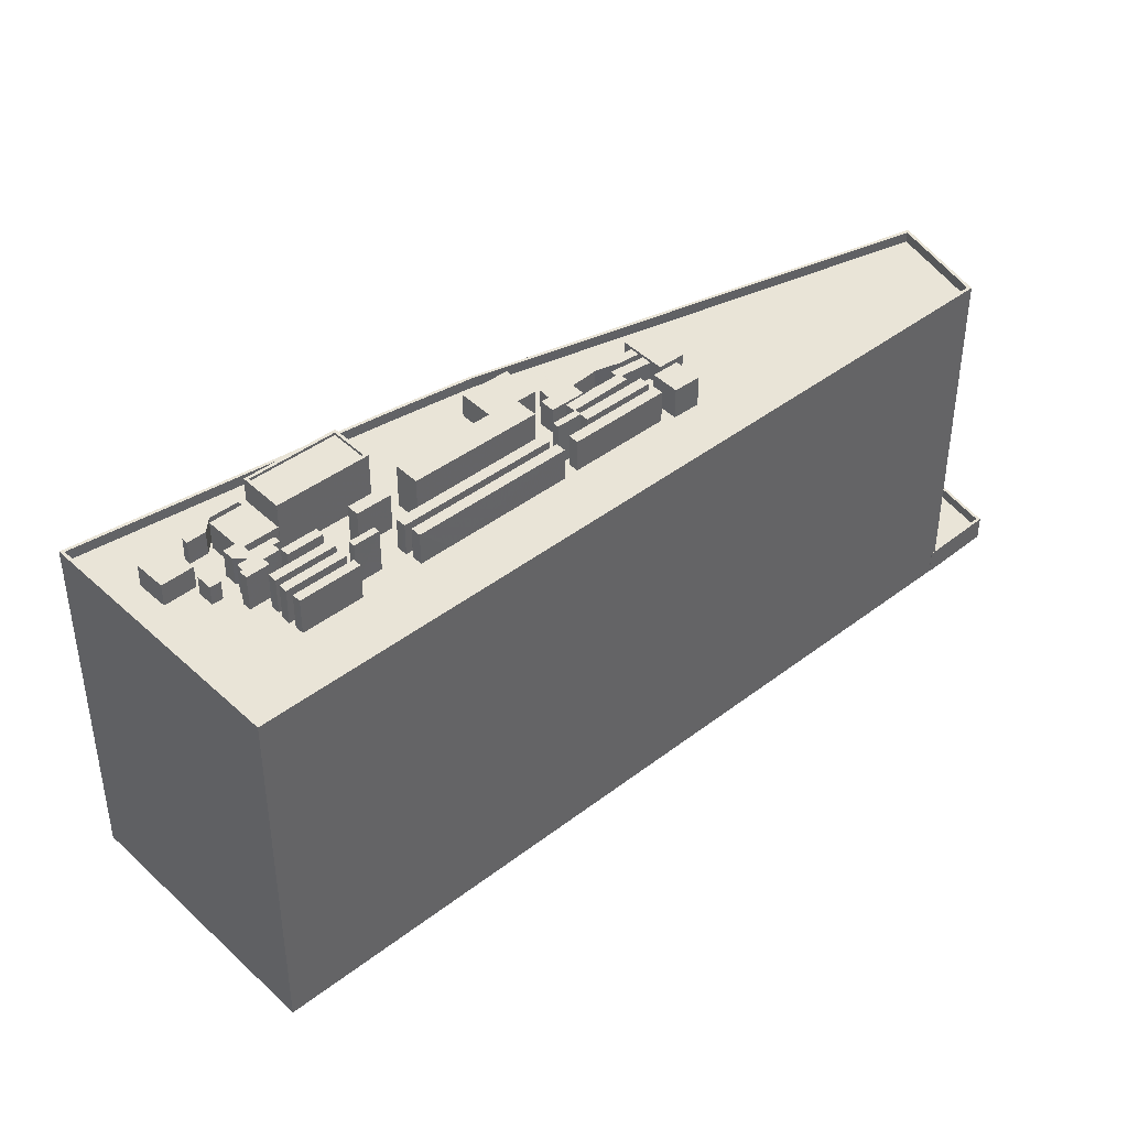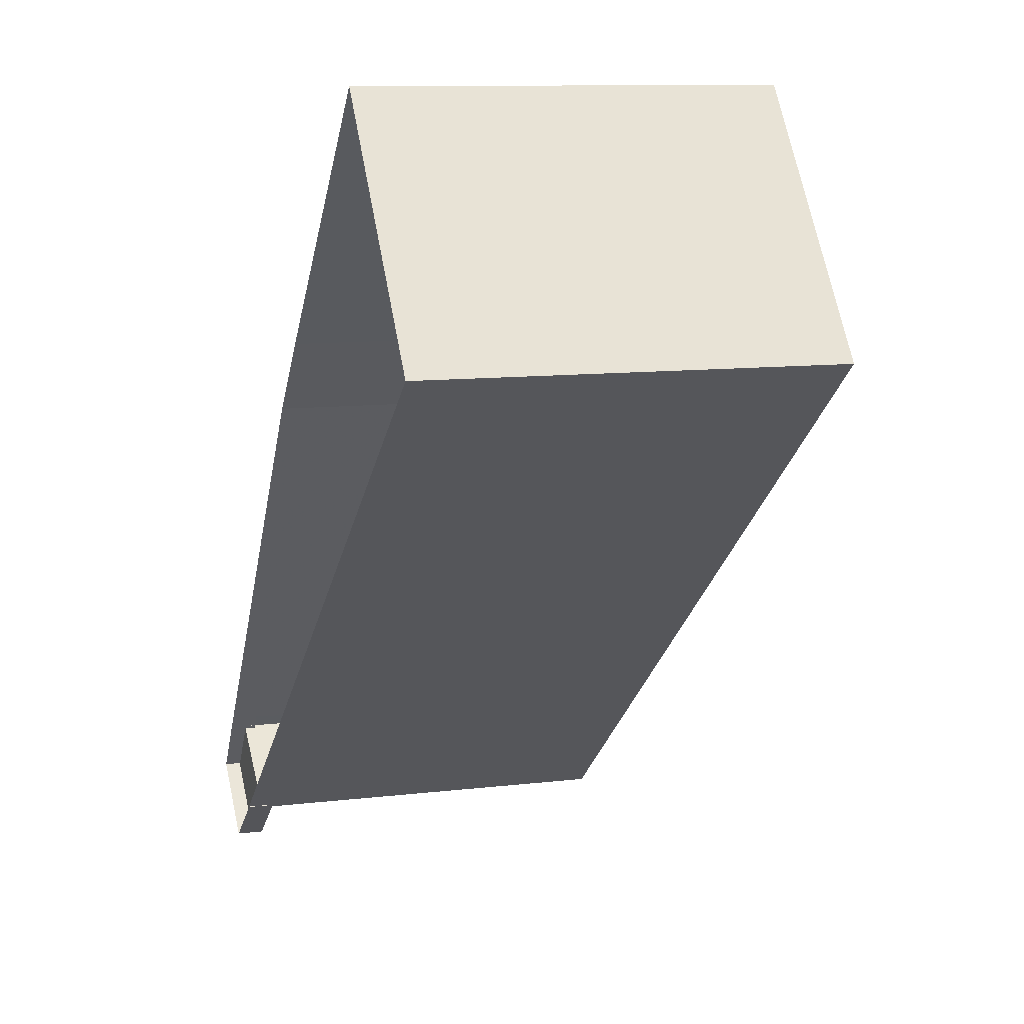
<metadata>
{"format":"obj","ext":"obj","renderer":"f3d","projection":"perspective","resolution":1024,"background":"white","views":[{"elev":42.9,"azim":-81.0,"up":"+Z"},{"elev":10.4,"azim":-107.0,"up":"+Y"}]}
</metadata>
<code>
v -6133 -3.734e+04 2.454
v -6133 -3.734e+04 2.454
v -6133 -3.734e+04 2.453
v -6141 -3.734e+04 2.454
v -6160 -3.73e+04 2.465
v -6203 -3.729e+04 2.474
v -6166 -3.73e+04 2.467
v -6133 -3.734e+04 2.453
v -6133 -3.734e+04 2.453
v -6187 -3.727e+04 2.475
v -6129 -3.734e+04 2.452
v -6135 -3.735e+04 2.452
v -6141 -3.734e+04 2.454
v -6133 -3.734e+04 3.799
v -6135 -3.735e+04 3.798
v -6129 -3.734e+04 3.798
v -6140 -3.734e+04 3.8
v -6133 -3.734e+04 4.799
v -6129 -3.734e+04 4.798
v -6129 -3.734e+04 4.798
v -6135 -3.735e+04 4.798
v -6141 -3.734e+04 4.8
v -6141 -3.734e+04 4.8
v -6133 -3.734e+04 4.799
v -6141 -3.734e+04 4.8
v -6135 -3.735e+04 4.798
v -6140 -3.734e+04 4.8
v -6133 -3.734e+04 4.799
v -6133 -3.734e+04 4.8
v -6133 -3.734e+04 4.8
v -6133 -3.734e+04 36.91
v -6141 -3.734e+04 36.91
v -6133 -3.734e+04 36.91
v -6203 -3.729e+04 36.94
v -6203 -3.729e+04 36.94
v -6141 -3.734e+04 36.91
v -6180 -3.73e+04 35.93
v -6169 -3.731e+04 35.93
v -6170 -3.731e+04 35.93
v -6180 -3.73e+04 35.93
v -6162 -3.732e+04 35.92
v -6167 -3.731e+04 35.93
v -6161 -3.732e+04 35.92
v -6161 -3.732e+04 35.92
v -6169 -3.731e+04 35.93
v -6170 -3.731e+04 35.93
v -6169 -3.731e+04 35.93
v -6160 -3.732e+04 35.92
v -6161 -3.732e+04 35.92
v -6167 -3.731e+04 35.93
v -6166 -3.731e+04 35.93
v -6167 -3.731e+04 35.93
v -6187 -3.727e+04 35.94
v -6191 -3.728e+04 35.94
v -6189 -3.728e+04 35.93
v -6166 -3.73e+04 35.93
v -6179 -3.729e+04 35.93
v -6174 -3.729e+04 35.93
v -6161 -3.73e+04 35.93
v -6156 -3.731e+04 35.92
v -6180 -3.729e+04 35.93
v -6186 -3.728e+04 35.93
v -6185 -3.728e+04 35.93
v -6186 -3.728e+04 35.93
v -6184 -3.729e+04 35.93
v -6183 -3.728e+04 35.93
v -6187 -3.729e+04 35.93
v -6188 -3.729e+04 35.93
v -6188 -3.729e+04 35.93
v -6189 -3.729e+04 35.93
v -6187 -3.729e+04 35.93
v -6176 -3.73e+04 35.93
v -6175 -3.73e+04 35.93
v -6176 -3.73e+04 35.93
v -6177 -3.73e+04 35.93
v -6178 -3.73e+04 35.93
v -6183 -3.729e+04 35.93
v -6181 -3.729e+04 35.93
v -6181 -3.729e+04 35.93
v -6181 -3.729e+04 35.93
v -6181 -3.729e+04 35.93
v -6195 -3.728e+04 35.94
v -6191 -3.728e+04 35.93
v -6189 -3.729e+04 35.93
v -6190 -3.729e+04 35.93
v -6181 -3.73e+04 35.93
v -6186 -3.729e+04 35.93
v -6187 -3.729e+04 35.93
v -6189 -3.729e+04 35.93
v -6183 -3.729e+04 35.93
v -6185 -3.729e+04 35.93
v -6184 -3.729e+04 35.93
v -6186 -3.729e+04 35.93
v -6187 -3.729e+04 35.93
v -6186 -3.728e+04 35.93
v -6181 -3.729e+04 35.93
v -6185 -3.729e+04 35.93
v -6184 -3.729e+04 35.93
v -6184 -3.729e+04 35.93
v -6188 -3.729e+04 35.93
v -6189 -3.729e+04 35.93
v -6186 -3.729e+04 35.93
v -6186 -3.729e+04 35.93
v -6187 -3.729e+04 35.93
v -6187 -3.729e+04 35.93
v -6178 -3.73e+04 35.93
v -6179 -3.73e+04 35.93
v -6178 -3.73e+04 35.93
v -6190 -3.729e+04 35.93
v -6185 -3.73e+04 35.93
v -6187 -3.729e+04 35.93
v -6182 -3.73e+04 35.93
v -6197 -3.729e+04 35.94
v -6190 -3.729e+04 35.93
v -6181 -3.73e+04 35.93
v -6190 -3.729e+04 35.93
v -6189 -3.729e+04 35.93
v -6188 -3.729e+04 35.93
v -6182 -3.73e+04 35.93
v -6184 -3.73e+04 35.93
v -6189 -3.729e+04 35.93
v -6187 -3.729e+04 35.93
v -6185 -3.73e+04 35.93
v -6187 -3.729e+04 35.93
v -6184 -3.729e+04 35.93
v -6168 -3.731e+04 35.93
v -6166 -3.731e+04 35.93
v -6165 -3.731e+04 35.93
v -6164 -3.731e+04 35.93
v -6163 -3.731e+04 35.93
v -6167 -3.731e+04 35.93
v -6167 -3.731e+04 35.93
v -6167 -3.731e+04 35.93
v -6198 -3.729e+04 35.94
v -6191 -3.729e+04 35.93
v -6191 -3.729e+04 35.93
v -6186 -3.73e+04 35.93
v -6186 -3.73e+04 35.93
v -6186 -3.73e+04 35.93
v -6184 -3.73e+04 35.93
v -6182 -3.73e+04 35.93
v -6181 -3.73e+04 35.93
v -6190 -3.729e+04 35.93
v -6179 -3.73e+04 35.93
v -6186 -3.73e+04 35.93
v -6145 -3.732e+04 35.92
v -6161 -3.731e+04 35.92
v -6163 -3.731e+04 35.93
v -6162 -3.731e+04 35.92
v -6162 -3.731e+04 35.92
v -6164 -3.73e+04 35.93
v -6161 -3.731e+04 35.92
v -6161 -3.731e+04 35.93
v -6187 -3.73e+04 35.93
v -6192 -3.729e+04 35.93
v -6187 -3.73e+04 35.93
v -6199 -3.729e+04 35.94
v -6191 -3.729e+04 35.93
v -6182 -3.73e+04 35.93
v -6184 -3.73e+04 35.93
v -6182 -3.73e+04 35.93
v -6180 -3.73e+04 35.93
v -6182 -3.73e+04 35.93
v -6186 -3.73e+04 35.93
v -6136 -3.733e+04 35.92
v -6134 -3.734e+04 35.91
v -6133 -3.734e+04 35.91
v -6156 -3.732e+04 35.92
v -6158 -3.732e+04 35.92
v -6160 -3.732e+04 35.92
v -6169 -3.731e+04 35.93
v -6155 -3.732e+04 35.92
v -6158 -3.732e+04 35.92
v -6158 -3.732e+04 35.92
v -6166 -3.731e+04 35.93
v -6157 -3.732e+04 35.92
v -6160 -3.732e+04 35.92
v -6161 -3.732e+04 35.92
v -6165 -3.731e+04 35.93
v -6166 -3.731e+04 35.93
v -6161 -3.732e+04 35.92
v -6168 -3.731e+04 35.93
v -6163 -3.731e+04 35.93
v -6162 -3.731e+04 35.92
v -6162 -3.731e+04 35.92
v -6159 -3.731e+04 35.92
v -6159 -3.731e+04 35.92
v -6157 -3.732e+04 35.92
v -6156 -3.732e+04 35.92
v -6156 -3.732e+04 35.92
v -6159 -3.732e+04 35.92
v -6157 -3.732e+04 35.92
v -6163 -3.731e+04 35.92
v -6163 -3.731e+04 35.92
v -6203 -3.729e+04 35.94
v -6184 -3.731e+04 35.93
v -6188 -3.73e+04 35.93
v -6192 -3.73e+04 35.93
v -6181 -3.73e+04 35.93
v -6183 -3.73e+04 35.93
v -6161 -3.731e+04 35.92
v -6158 -3.731e+04 35.92
v -6156 -3.731e+04 35.92
v -6155 -3.732e+04 35.92
v -6155 -3.732e+04 35.92
v -6153 -3.732e+04 35.92
v -6135 -3.734e+04 35.91
v -6159 -3.732e+04 35.92
v -6141 -3.734e+04 35.91
v -6160 -3.732e+04 35.92
v -6171 -3.731e+04 35.93
v -6170 -3.731e+04 35.93
v -6162 -3.732e+04 35.92
v -6170 -3.731e+04 35.93
v -6162 -3.732e+04 35.92
v -6187 -3.727e+04 36.94
v -6187 -3.727e+04 36.94
v -6166 -3.73e+04 36.93
v -6166 -3.73e+04 36.93
v -6161 -3.73e+04 36.93
v -6160 -3.73e+04 36.93
v -6169 -3.731e+04 39.99
v -6167 -3.731e+04 39.99
v -6167 -3.731e+04 39.99
v -6169 -3.731e+04 39.99
v -6181 -3.729e+04 38.21
v -6180 -3.729e+04 38.21
v -6179 -3.729e+04 38.21
v -6183 -3.728e+04 38.21
v -6181 -3.729e+04 38.21
v -6186 -3.728e+04 38.21
v -6184 -3.729e+04 38.21
v -6184 -3.729e+04 38.21
v -6185 -3.728e+04 38.21
v -6183 -3.729e+04 38.21
v -6181 -3.729e+04 38.21
v -6176 -3.73e+04 40.68
v -6181 -3.729e+04 40.68
v -6183 -3.729e+04 40.68
v -6174 -3.729e+04 40.68
v -6174 -3.729e+04 40.93
v -6176 -3.73e+04 40.93
v -6174 -3.729e+04 40.93
v -6181 -3.729e+04 40.93
v -6184 -3.729e+04 40.93
v -6183 -3.729e+04 40.93
v -6181 -3.729e+04 40.93
v -6176 -3.73e+04 40.93
v -6185 -3.729e+04 38.61
v -6185 -3.729e+04 38.61
v -6187 -3.729e+04 38.61
v -6186 -3.729e+04 38.61
v -6187 -3.729e+04 38.61
v -6186 -3.729e+04 38.61
v -6186 -3.729e+04 38.61
v -6187 -3.729e+04 38.61
v -6188 -3.729e+04 38.61
v -6184 -3.729e+04 38.62
v -6183 -3.729e+04 38.62
v -6181 -3.729e+04 38.62
v -6186 -3.729e+04 38.62
v -6186 -3.728e+04 38.08
v -6191 -3.728e+04 38.08
v -6188 -3.729e+04 38.08
v -6189 -3.728e+04 38.08
v -6189 -3.729e+04 37.77
v -6190 -3.729e+04 37.77
v -6189 -3.729e+04 37.77
v -6188 -3.729e+04 37.77
v -6189 -3.729e+04 38.91
v -6189 -3.729e+04 38.91
v -6186 -3.729e+04 38.91
v -6186 -3.729e+04 38.91
v -6190 -3.729e+04 39.36
v -6190 -3.729e+04 39.36
v -6189 -3.729e+04 39.36
v -6188 -3.729e+04 39.36
v -6187 -3.729e+04 39.35
v -6187 -3.729e+04 39.35
v -6185 -3.73e+04 39.35
v -6184 -3.729e+04 39.35
v -6181 -3.73e+04 39.45
v -6179 -3.73e+04 39.45
v -6178 -3.73e+04 39.45
v -6182 -3.73e+04 39.45
v -6185 -3.73e+04 39.36
v -6190 -3.729e+04 39.36
v -6190 -3.729e+04 39.36
v -6186 -3.73e+04 39.36
v -6178 -3.73e+04 40.13
v -6167 -3.731e+04 40.13
v -6176 -3.73e+04 40.13
v -6168 -3.731e+04 40.13
v -6164 -3.731e+04 38.38
v -6163 -3.731e+04 38.38
v -6162 -3.731e+04 38.38
v -6165 -3.731e+04 38.38
v -6167 -3.731e+04 38.21
v -6163 -3.731e+04 38.21
v -6161 -3.731e+04 38.21
v -6164 -3.73e+04 38.21
v -6187 -3.73e+04 39.36
v -6191 -3.729e+04 39.36
v -6191 -3.729e+04 39.36
v -6186 -3.73e+04 39.36
v -6186 -3.73e+04 40
v -6184 -3.73e+04 40
v -6184 -3.73e+04 40
v -6186 -3.73e+04 40
v -6169 -3.731e+04 39.01
v -6182 -3.73e+04 39.01
v -6170 -3.731e+04 39.01
v -6181 -3.73e+04 39.01
v -6162 -3.732e+04 39
v -6169 -3.731e+04 39
v -6170 -3.731e+04 39
v -6162 -3.732e+04 39
v -6161 -3.732e+04 39
v -6167 -3.731e+04 39
v -6161 -3.732e+04 39
v -6166 -3.731e+04 39
v -6162 -3.732e+04 38.87
v -6160 -3.732e+04 38.87
v -6158 -3.732e+04 38.87
v -6160 -3.732e+04 38.87
v -6156 -3.732e+04 37.67
v -6159 -3.731e+04 37.67
v -6159 -3.732e+04 37.67
v -6157 -3.732e+04 37.67
v -6158 -3.732e+04 37.92
v -6156 -3.732e+04 37.92
v -6153 -3.732e+04 37.92
v -6155 -3.732e+04 37.92
v -6156 -3.732e+04 37.67
v -6155 -3.732e+04 37.67
v -6156 -3.731e+04 37.67
v -6162 -3.731e+04 37.67
v -6161 -3.731e+04 37.67
v -6163 -3.731e+04 37.67
v -6162 -3.731e+04 37.67
v -6157 -3.732e+04 37.67
v -6161 -3.731e+04 37.67
v -6158 -3.731e+04 37.67
v -6159 -3.731e+04 37.67
v -6187 -3.73e+04 39.36
v -6192 -3.729e+04 39.36
v -6192 -3.73e+04 39.36
v -6188 -3.73e+04 39.36
v -6170 -3.731e+04 39
v -6183 -3.73e+04 39.01
v -6171 -3.731e+04 39
v -6182 -3.73e+04 39.01
v -6160 -3.732e+04 39
v -6166 -3.731e+04 39
v -6161 -3.732e+04 39
v -6165 -3.731e+04 39
f 1 2 3
f 1 4 5
f 5 6 7
f 8 9 3
f 10 7 6
f 9 11 12
f 13 4 12
f 5 4 6
f 3 4 1
f 3 9 4
f 4 9 12
f 14 15 16
f 14 17 15
f 18 19 20
f 20 19 21
f 22 21 23
f 24 19 18
f 22 23 25
f 23 26 27
f 19 26 21
f 21 26 23
f 28 29 30
f 31 32 33
f 34 35 32
f 36 32 31
f 34 32 36
f 37 38 39
f 40 37 39
f 38 41 42
f 43 41 44
f 39 45 46
f 46 45 47
f 43 44 48
f 49 43 48
f 50 42 51
f 52 42 50
f 45 38 52
f 42 41 43
f 45 39 38
f 52 38 42
f 53 54 55
f 56 53 57
f 56 58 59
f 58 60 59
f 58 57 61
f 53 55 62
f 63 62 64
f 65 66 63
f 57 53 66
f 56 57 58
f 66 53 62
f 63 66 62
f 67 68 69
f 69 70 71
f 69 68 70
f 72 73 74
f 75 72 76
f 77 78 79
f 78 80 81
f 82 83 54
f 84 85 82
f 86 87 88
f 76 74 86
f 83 55 54
f 89 70 84
f 90 91 92
f 74 92 86
f 89 93 94
f 62 95 64
f 78 96 80
f 97 93 87
f 98 99 77
f 100 95 62
f 101 100 83
f 99 96 78
f 98 102 99
f 90 103 91
f 98 95 104
f 102 98 104
f 104 68 67
f 105 91 103
f 71 70 89
f 94 71 89
f 97 94 93
f 101 68 100
f 97 92 91
f 101 83 85
f 70 85 84
f 72 74 76
f 99 78 77
f 85 83 82
f 97 87 86
f 86 92 97
f 95 100 104
f 100 68 104
f 106 75 107
f 106 107 108
f 75 76 107
f 109 110 111
f 108 112 110
f 113 109 114
f 88 115 86
f 82 113 114
f 116 84 82
f 84 116 117
f 117 118 88
f 112 119 120
f 108 107 112
f 118 115 88
f 121 111 122
f 123 112 120
f 116 118 117
f 111 110 123
f 114 116 82
f 114 109 121
f 109 111 121
f 110 112 123
f 118 121 124
f 125 115 118
f 119 115 125
f 121 122 124
f 120 119 125
f 125 118 124
f 126 127 128
f 129 130 131
f 128 129 131
f 131 132 72
f 126 128 131
f 72 132 73
f 73 132 133
f 131 130 132
f 134 135 136
f 113 134 136
f 137 138 139
f 140 141 142
f 136 137 143
f 110 142 108
f 108 142 144
f 110 139 140
f 113 136 109
f 109 136 143
f 143 137 145
f 145 139 110
f 137 139 145
f 110 140 142
f 146 60 147
f 148 149 150
f 73 58 74
f 151 60 58
f 150 152 153
f 147 60 152
f 73 133 151
f 148 150 153
f 153 60 151
f 73 151 58
f 152 60 153
f 154 155 156
f 157 155 158
f 156 159 160
f 134 157 158
f 37 161 162
f 159 161 163
f 40 161 37
f 134 158 135
f 140 163 141
f 163 161 40
f 138 154 139
f 140 160 163
f 164 156 160
f 154 164 139
f 158 155 154
f 154 156 164
f 160 159 163
f 165 166 167
f 166 168 169
f 170 49 48
f 108 171 106
f 165 172 168
f 169 168 173
f 170 173 174
f 144 171 108
f 46 47 171
f 51 175 50
f 47 50 127
f 170 176 177
f 176 170 174
f 173 168 174
f 49 170 178
f 179 127 180
f 175 178 181
f 182 127 126
f 180 175 181
f 177 181 178
f 171 182 106
f 165 168 166
f 171 47 182
f 180 50 175
f 127 50 180
f 182 47 127
f 170 177 178
f 149 148 183
f 184 185 186
f 187 188 186
f 188 189 190
f 191 176 192
f 183 130 129
f 149 183 193
f 185 184 193
f 177 176 191
f 128 127 179
f 187 189 188
f 191 187 186
f 179 177 194
f 128 179 194
f 185 194 177
f 129 185 193
f 185 177 186
f 183 129 193
f 177 191 186
f 195 196 197
f 195 198 157
f 196 199 200
f 157 198 155
f 197 200 159
f 156 197 159
f 198 195 197
f 196 200 197
f 172 165 146
f 147 201 202
f 202 203 204
f 146 147 204
f 203 205 204
f 172 146 206
f 206 146 204
f 147 202 204
f 169 207 166
f 169 208 207
f 208 209 207
f 209 210 196
f 199 196 211
f 37 162 212
f 37 212 38
f 41 213 44
f 209 208 210
f 211 214 212
f 212 214 38
f 213 215 44
f 196 210 215
f 214 215 213
f 211 196 214
f 196 215 214
f 216 217 35
f 34 216 35
f 216 218 217
f 216 219 218
f 220 31 221
f 219 220 218
f 31 33 221
f 218 220 221
f 222 223 224
f 225 222 224
f 226 227 228
f 229 226 228
f 226 230 227
f 231 232 233
f 234 231 233
f 229 233 235
f 226 236 230
f 232 235 233
f 229 235 226
f 237 238 239
f 237 240 238
f 241 242 243
f 244 245 246
f 247 244 246
f 246 245 242
f 248 242 241
f 246 242 248
f 241 243 244
f 247 241 244
f 249 250 251
f 252 253 254
f 251 255 254
f 249 251 256
f 254 253 257
f 256 254 257
f 251 254 256
f 258 259 260
f 258 261 259
f 262 263 264
f 262 265 263
f 266 267 268
f 269 266 268
f 270 271 272
f 273 270 272
f 274 275 276
f 277 274 276
f 278 279 280
f 281 278 280
f 282 283 284
f 282 285 283
f 286 287 288
f 289 286 288
f 290 291 292
f 290 293 291
f 294 295 296
f 294 297 295
f 298 299 300
f 301 298 300
f 302 303 304
f 302 305 303
f 306 307 308
f 306 309 307
f 310 311 312
f 310 313 311
f 314 315 316
f 317 314 316
f 318 319 320
f 318 321 319
f 322 323 324
f 325 322 324
f 326 327 328
f 329 326 328
f 330 331 332
f 333 330 332
f 334 335 336
f 337 338 339
f 340 339 338
f 336 341 334
f 342 340 338
f 336 343 341
f 343 344 341
f 344 338 337
f 343 338 344
f 345 346 347
f 348 345 347
f 349 350 351
f 349 352 350
f 353 354 355
f 353 356 354
f 14 16 19
f 24 14 19
f 19 16 15
f 26 19 15
f 17 26 15
f 17 27 26
f 9 20 11
f 9 18 20
f 20 12 11
f 20 21 12
f 21 22 13
f 12 21 13
f 4 13 22
f 25 4 22
f 28 2 29
f 28 3 2
f 30 29 2
f 1 30 2
f 27 17 24
f 27 32 23
f 32 24 33
f 17 14 24
f 8 18 9
f 33 18 8
f 24 18 33
f 32 27 24
f 1 5 30
f 5 221 30
f 3 28 8
f 30 221 33
f 28 30 33
f 8 28 33
f 35 10 6
f 35 217 10
f 218 7 10
f 217 218 10
f 221 5 7
f 218 221 7
f 23 32 25
f 4 25 6
f 6 25 35
f 25 32 35
f 209 196 36
f 196 195 34
f 196 34 36
f 53 216 54
f 54 216 82
f 113 82 34
f 82 216 34
f 134 113 34
f 157 34 195
f 157 134 34
f 219 53 56
f 219 216 53
f 220 56 59
f 220 219 56
f 146 165 31
f 220 60 146
f 165 167 31
f 59 60 220
f 220 146 31
f 209 36 207
f 166 207 31
f 166 31 167
f 207 36 31
f 224 223 52
f 50 224 52
f 223 222 45
f 52 223 45
f 222 225 47
f 45 222 47
f 47 224 50
f 47 225 224
f 65 229 66
f 65 233 229
f 66 228 57
f 66 229 228
f 228 227 61
f 57 228 61
f 230 236 78
f 81 230 78
f 236 226 79
f 78 236 79
f 226 235 77
f 79 226 77
f 235 232 98
f 77 235 98
f 232 231 95
f 98 232 95
f 63 64 234
f 64 95 231
f 64 231 234
f 63 233 65
f 63 234 233
f 58 61 227
f 227 243 58
f 243 227 244
f 80 230 81
f 244 230 80
f 227 230 244
f 90 92 259
f 92 245 259
f 96 260 80
f 260 245 244
f 259 245 260
f 80 260 244
f 248 237 239
f 246 248 239
f 247 239 238
f 247 246 239
f 241 238 240
f 241 247 238
f 241 240 237
f 248 241 237
f 242 58 243
f 242 74 58
f 92 74 242
f 245 92 242
f 250 249 97
f 91 250 97
f 249 256 94
f 97 249 94
f 69 71 257
f 71 94 256
f 257 71 256
f 104 67 253
f 67 69 257
f 253 67 257
f 104 252 102
f 104 253 252
f 103 251 105
f 103 255 251
f 105 250 91
f 105 251 250
f 261 255 259
f 259 255 90
f 261 254 255
f 90 255 103
f 99 102 252
f 99 252 258
f 252 261 258
f 252 254 261
f 99 260 96
f 99 258 260
f 62 264 100
f 62 262 264
f 264 263 83
f 100 264 83
f 263 265 55
f 83 263 55
f 55 262 62
f 55 265 262
f 68 268 70
f 68 269 268
f 268 267 85
f 70 268 85
f 267 266 101
f 85 267 101
f 101 269 68
f 101 266 269
f 93 272 87
f 93 273 272
f 272 271 88
f 272 88 87
f 271 117 88
f 89 84 270
f 84 271 270
f 84 117 271
f 89 270 273
f 93 89 273
f 277 276 121
f 118 277 121
f 114 276 275
f 114 121 276
f 275 274 116
f 114 275 116
f 116 274 277
f 118 116 277
f 123 120 280
f 120 125 281
f 280 120 281
f 280 279 111
f 123 280 111
f 124 122 278
f 122 111 279
f 278 122 279
f 124 281 125
f 124 278 281
f 284 283 107
f 76 284 107
f 283 285 112
f 107 283 112
f 115 119 285
f 86 115 282
f 119 112 285
f 115 285 282
f 86 284 76
f 86 282 284
f 110 289 145
f 110 286 289
f 143 289 288
f 143 145 289
f 143 287 109
f 143 288 287
f 109 287 286
f 110 109 286
f 72 292 291
f 131 72 291
f 182 126 293
f 126 131 291
f 126 291 293
f 293 290 106
f 182 293 106
f 72 75 292
f 75 106 290
f 292 75 290
f 129 294 296
f 185 129 296
f 185 295 194
f 185 296 295
f 128 295 297
f 128 194 295
f 297 294 129
f 128 297 129
f 151 300 153
f 151 301 300
f 183 148 299
f 148 153 300
f 148 300 299
f 132 130 298
f 130 183 299
f 298 130 299
f 151 133 301
f 133 132 298
f 301 133 298
f 154 138 302
f 138 137 305
f 138 305 302
f 158 302 304
f 158 154 302
f 136 135 303
f 135 158 304
f 135 304 303
f 136 303 305
f 137 136 305
f 140 307 160
f 140 308 307
f 307 309 164
f 160 307 164
f 309 306 139
f 164 309 139
f 139 308 140
f 139 306 308
f 39 46 312
f 46 171 310
f 46 310 312
f 163 40 311
f 40 39 312
f 311 40 312
f 142 141 313
f 141 163 311
f 141 311 313
f 171 144 310
f 144 142 313
f 144 313 310
f 314 317 213
f 41 314 213
f 317 316 214
f 213 317 214
f 316 315 38
f 214 316 38
f 38 315 314
f 41 38 314
f 43 49 320
f 49 178 318
f 49 318 320
f 42 320 319
f 42 43 320
f 175 51 321
f 51 42 319
f 321 51 319
f 175 321 318
f 178 175 318
f 170 324 173
f 170 325 324
f 208 169 324
f 210 208 323
f 169 173 324
f 323 208 324
f 323 322 215
f 210 323 215
f 48 44 325
f 170 48 325
f 44 215 322
f 325 44 322
f 329 328 191
f 192 329 191
f 191 327 187
f 191 328 327
f 187 326 189
f 187 327 326
f 189 334 190
f 335 204 205
f 335 334 333
f 335 333 204
f 176 329 192
f 330 333 326
f 326 334 189
f 330 326 329
f 174 330 176
f 326 333 334
f 330 329 176
f 204 332 206
f 204 333 332
f 168 172 331
f 172 206 332
f 172 332 331
f 331 330 174
f 168 331 174
f 150 342 152
f 150 340 342
f 201 147 338
f 147 152 342
f 338 147 342
f 201 343 202
f 201 338 343
f 202 336 203
f 202 343 336
f 203 335 205
f 203 336 335
f 334 341 188
f 190 334 188
f 341 344 186
f 188 341 186
f 344 337 184
f 186 344 184
f 337 339 193
f 184 337 193
f 150 149 340
f 149 193 339
f 149 339 340
f 156 348 197
f 156 345 348
f 348 347 198
f 197 348 198
f 347 346 155
f 198 347 155
f 155 346 345
f 156 155 345
f 349 351 211
f 212 349 211
f 200 199 350
f 199 211 351
f 350 199 351
f 161 159 352
f 159 200 350
f 352 159 350
f 212 162 349
f 162 161 352
f 162 352 349
f 177 355 181
f 177 353 355
f 180 355 354
f 180 181 355
f 354 356 179
f 180 354 179
f 179 356 353
f 177 179 353

</code>
